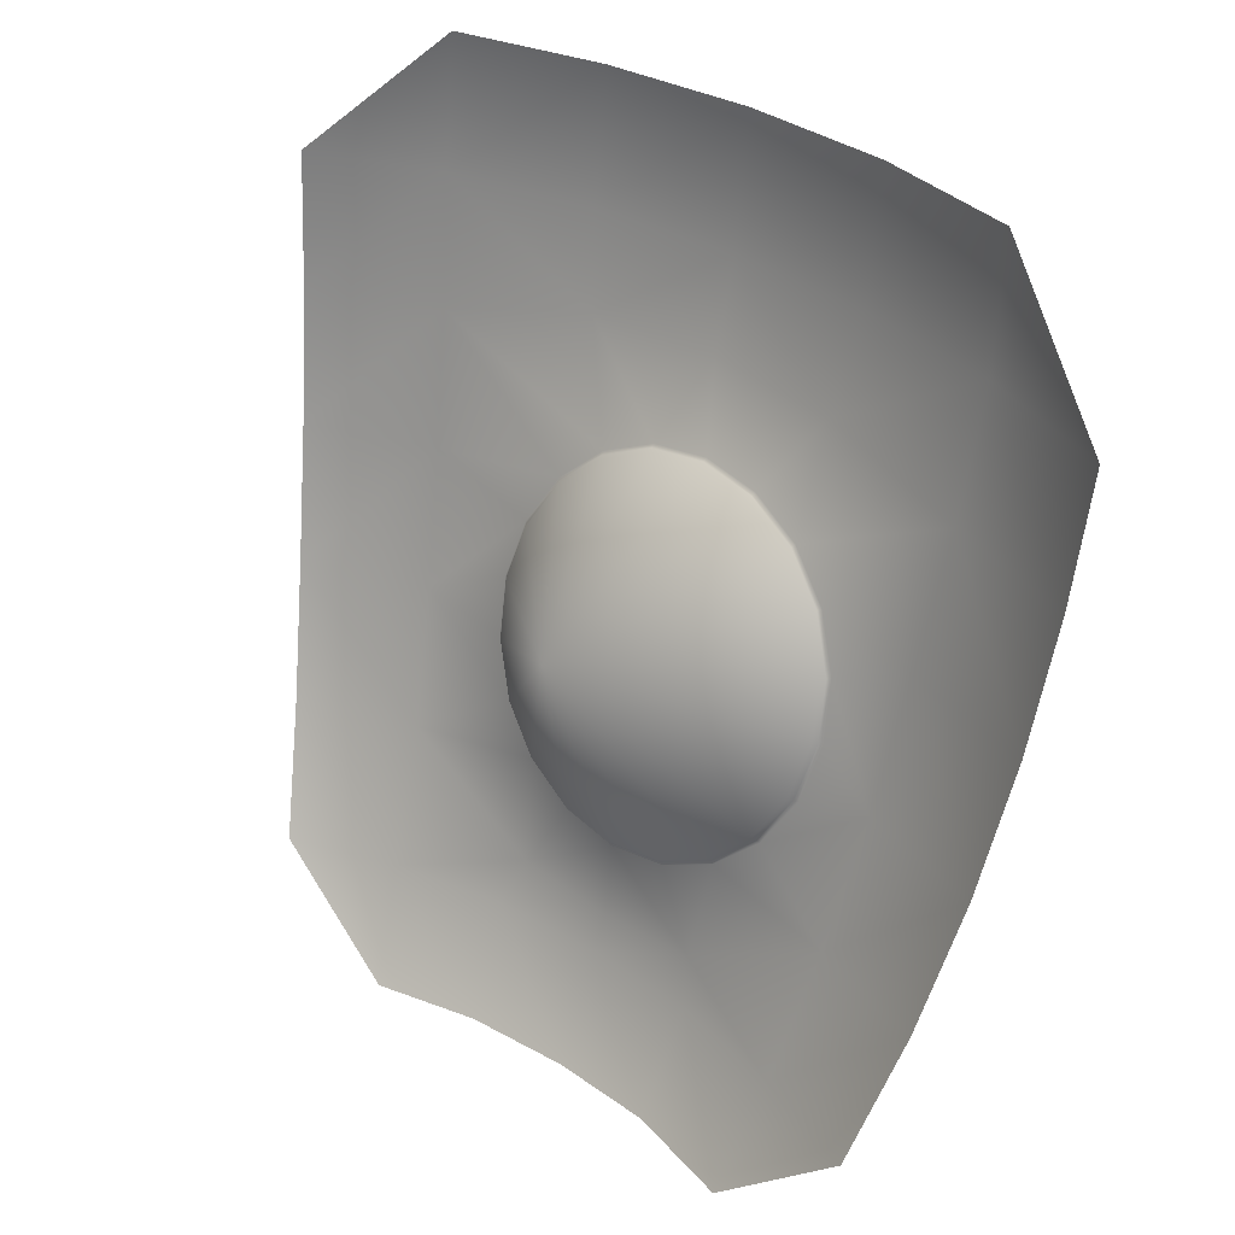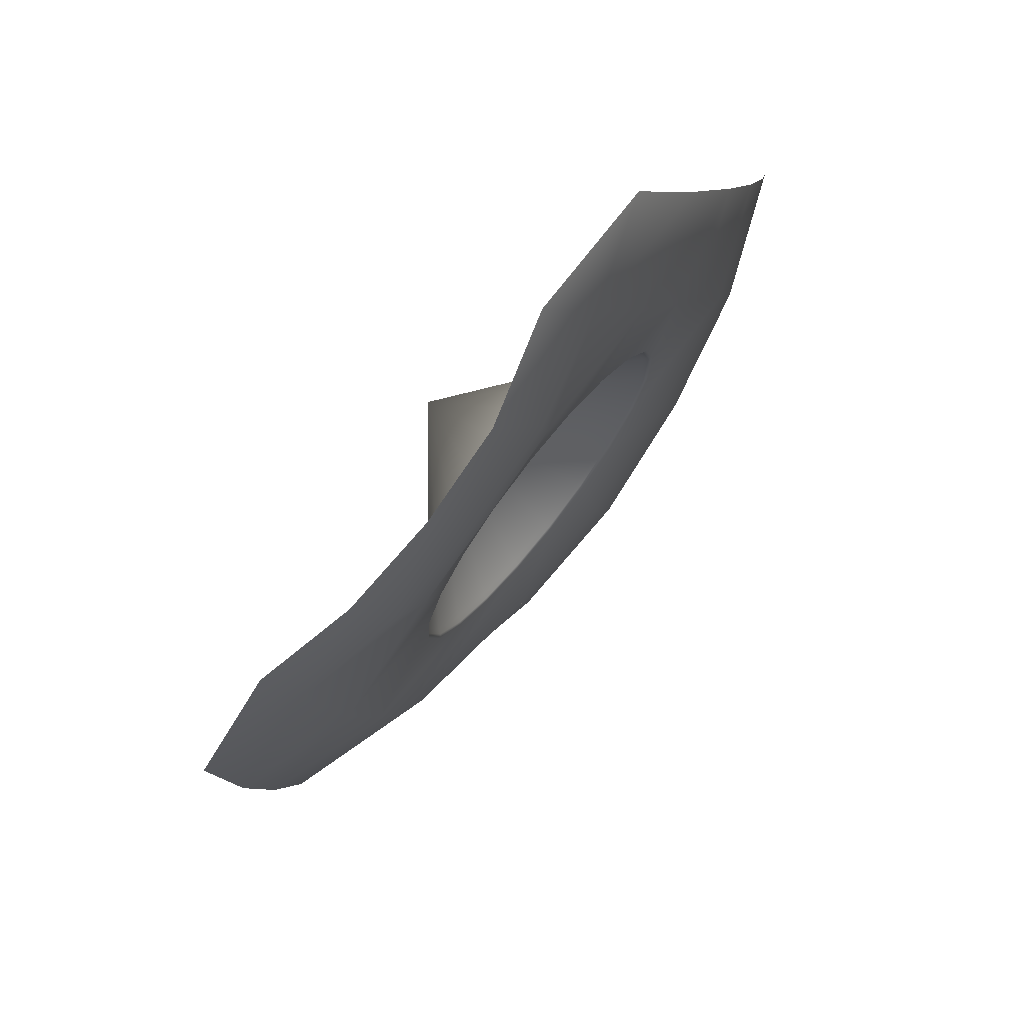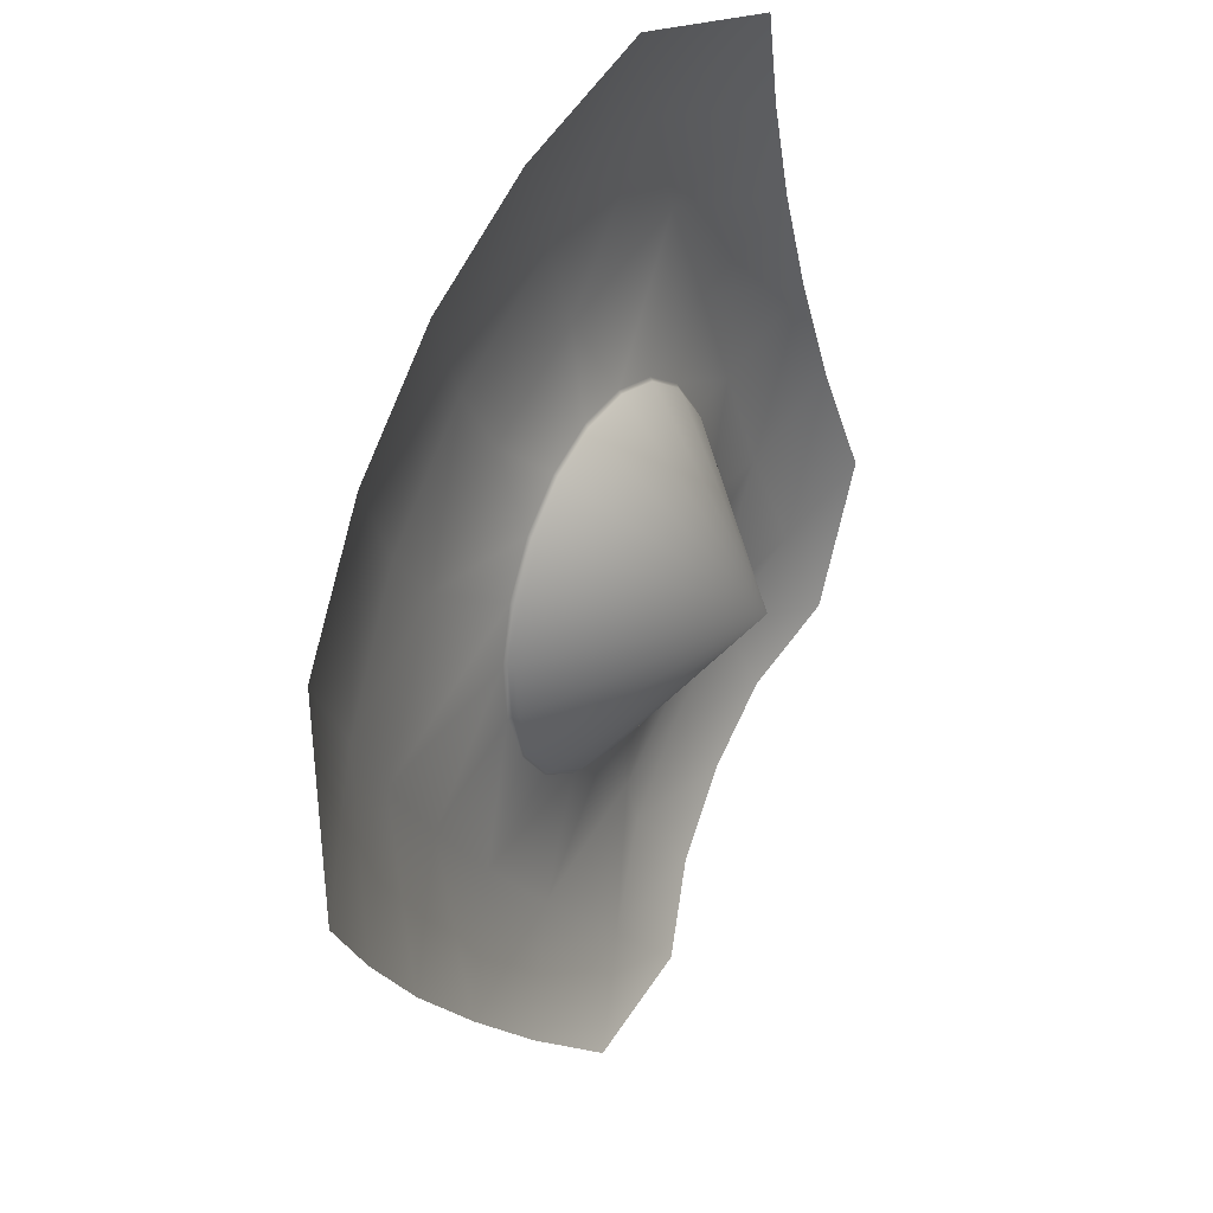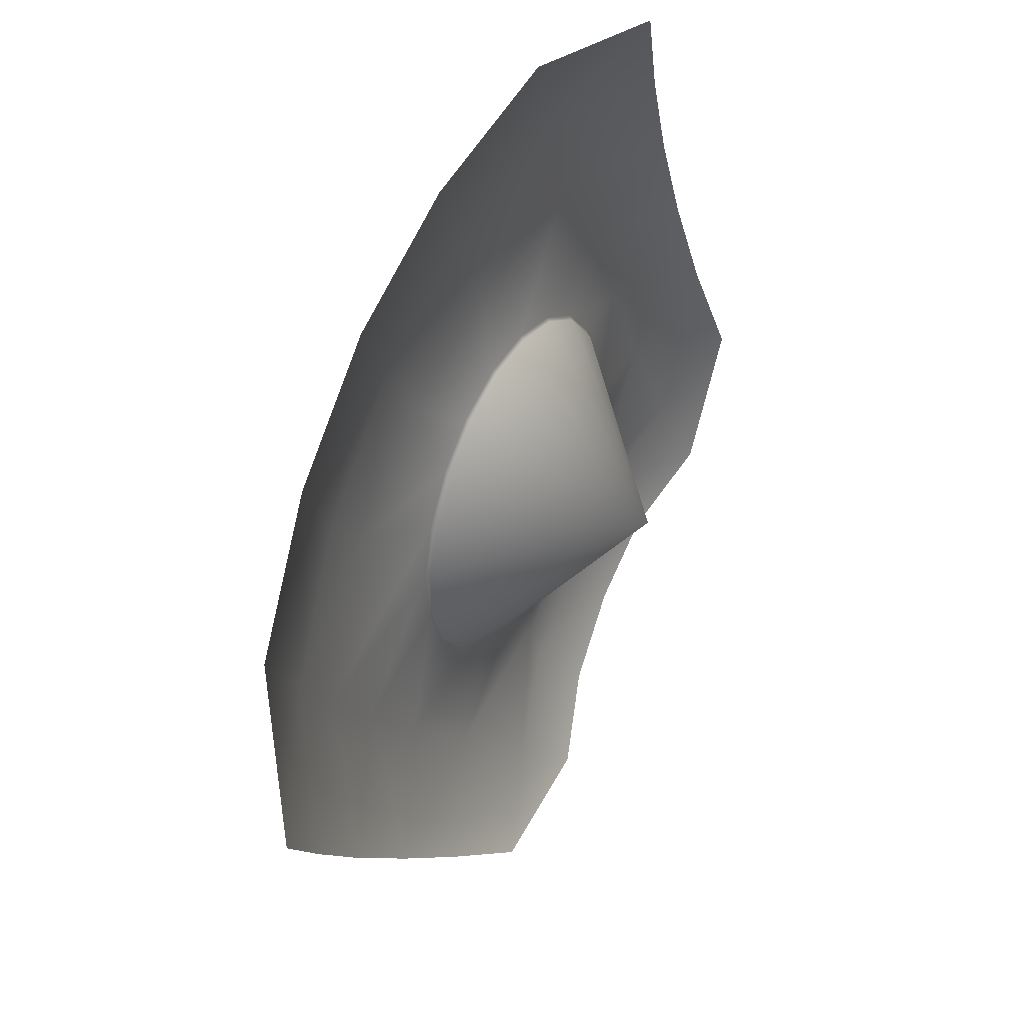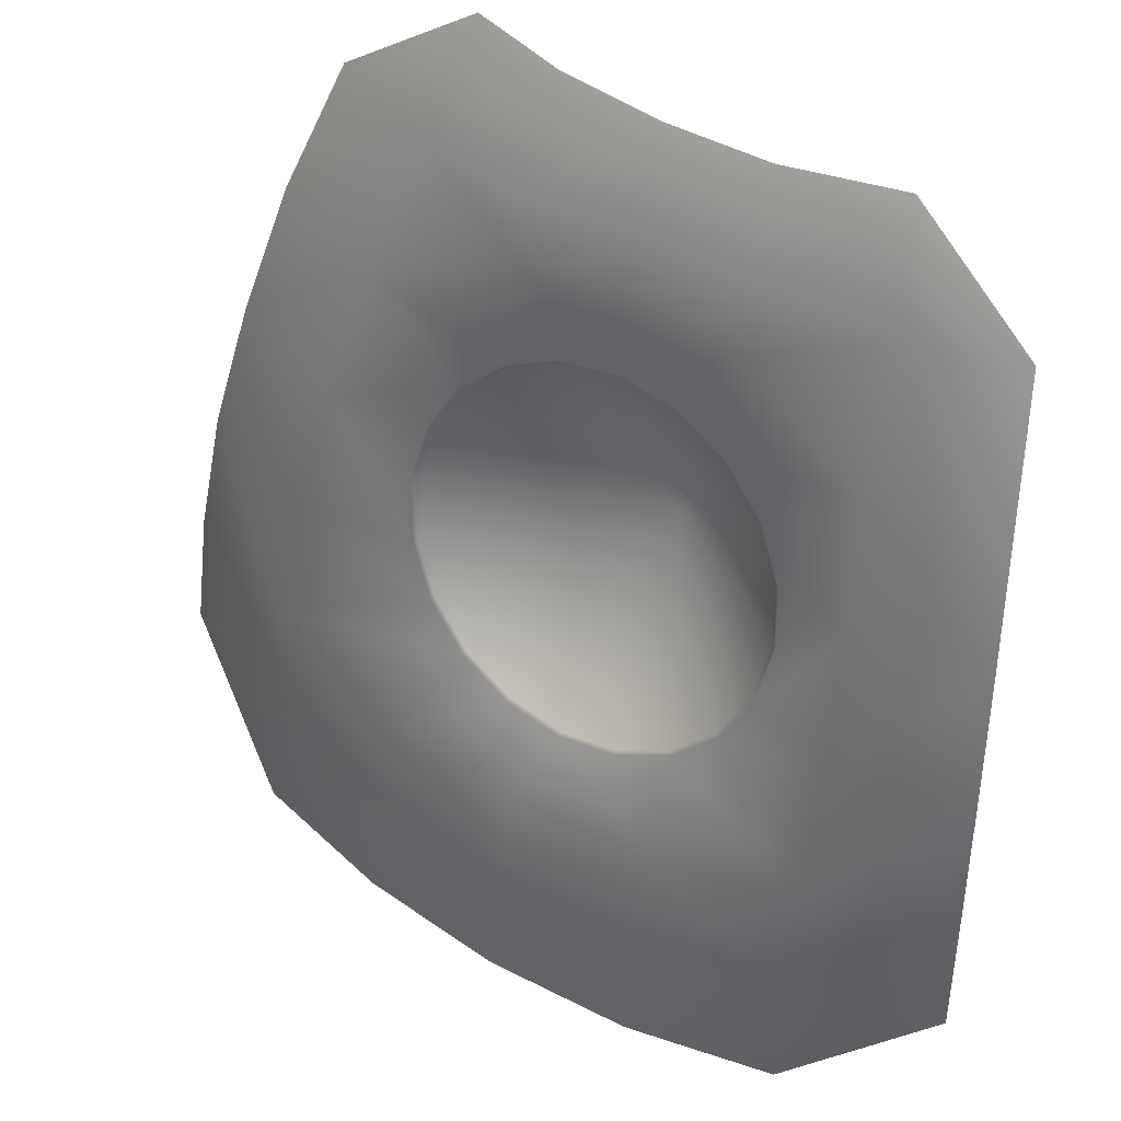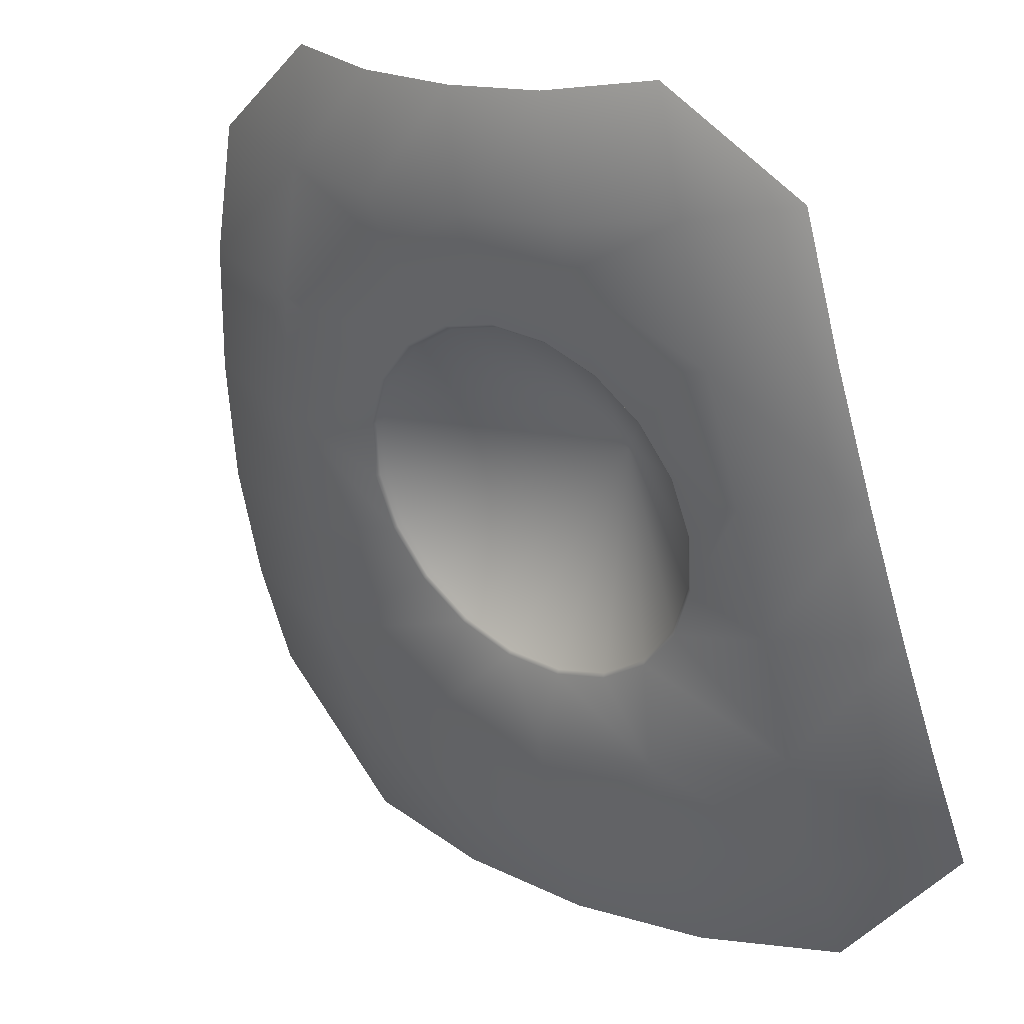
<metadata>
{"format":"obj","ext":"obj","renderer":"f3d","projection":"perspective","resolution":1024,"background":"white","views":[{"elev":33.2,"azim":76.3,"up":"+Y"},{"elev":-77.1,"azim":88.7,"up":"+Y"},{"elev":69.7,"azim":-31.7,"up":"+Y"},{"elev":78.3,"azim":-32.3,"up":"+Y"},{"elev":-41.7,"azim":1.0,"up":"+Z"},{"elev":-47.5,"azim":18.9,"up":"+Z"}]}
</metadata>
<code>
g pm1011_00_HoleSkin
v -0.1149 0.165 -0.05982
v -0.1034 0.1655 -0.07561
v -0.1054 0.1824 -0.07731
v -0.1126 0.1479 -0.05873
v -0.09115 0.1824 -0.09241
v -0.1012 0.1485 -0.07433
v -0.109 0.1305 -0.05707
v -0.08963 0.1654 -0.0907
v -0.0754 0.1824 -0.105
v -0.08653 0.1533 -0.08957
v -0.07396 0.1654 -0.1032
v -0.05824 0.1824 -0.115
v -0.09766 0.131 -0.07228
v -0.1039 0.1132 -0.05486
v -0.05682 0.1654 -0.1132
v -0.05637 0.1527 -0.1095
v -0.03964 0.1824 -0.1221
v -0.03897 0.1652 -0.1211
v -0.01991 0.1651 -0.1257
v -0.01947 0.148 -0.1235
v -0.03747 0.1485 -0.1179
v -0.01886 0.1305 -0.12
v -0.07162 0.1538 -0.1006
v -0.0355 0.1314 -0.1135
v -0.01806 0.113 -0.1153
v -0.07219 0.143 -0.0935
v -0.06586 0.144 -0.09812
v -0.07753 0.1397 -0.0887
v -0.08136 0.1345 -0.08418
v -0.05276 0.1391 -0.105
v -0.04727 0.1337 -0.1067
v -0.05917 0.1427 -0.1021
v -0.03384 0.114 -0.1089
v -0.04323 0.1269 -0.1068
v -0.03224 0.09662 -0.1035
v -0.01707 0.09578 -0.1092
v -0.0303 0.07998 -0.09686
v -0.04638 0.08691 -0.0915
v -0.01573 0.07929 -0.1014
v -0.02813 0.06566 -0.09007
v -0.04455 0.08035 -0.09077
v -0.04215 0.066 -0.08474
v -0.05735 0.08064 -0.08249
v -0.0536 0.06635 -0.07729
v -0.06934 0.08065 -0.07319
v -0.06886 0.08702 -0.0766
v -0.06435 0.06656 -0.0683
v -0.07973 0.08078 -0.06162
v -0.07338 0.06673 -0.05773
v -0.08952 0.08008 -0.04922
v -0.09755 0.09623 -0.05234
v -0.08731 0.0967 -0.06632
v -0.05758 0.08592 -0.08404
v -0.09303 0.1137 -0.06964
v -0.05836 0.0958 -0.08506
v -0.0833 0.1278 -0.08038
v -0.07146 0.1007 -0.07813
v -0.06505 0.09713 -0.08108
v -0.07695 0.1061 -0.0765
v -0.06472 0.09769 -0.08098
v -0.05817 0.0964 -0.08486
v -0.07109 0.1012 -0.07805
v -0.05203 0.09683 -0.08967
v -0.05199 0.0974 -0.08937
v -0.04669 0.1001 -0.09448
v -0.04668 0.1007 -0.09414
v -0.04286 0.1053 -0.099
v -0.043 0.1058 -0.09853
v -0.0643 0.09825 -0.08065
v -0.05785 0.09698 -0.08447
v -0.05176 0.09798 -0.08891
v -0.07048 0.1017 -0.07782
v -0.05061 0.1289 -0.07519
v -0.04663 0.1012 -0.09354
v -0.07579 0.1069 -0.07626
v -0.04295 0.1062 -0.0979
v -0.04109 0.1122 -0.1022
v -0.07641 0.1065 -0.07651
v -0.07969 0.1134 -0.07613
v -0.08099 0.1129 -0.07635
v -0.08036 0.1131 -0.07635
v -0.08318 0.1204 -0.07769
v -0.08182 0.1206 -0.07743
v -0.08255 0.1205 -0.07768
v -0.08267 0.1277 -0.08033
v -0.08196 0.1277 -0.08004
v -0.08077 0.1342 -0.08406
v -0.0801 0.1341 -0.08371
v -0.07643 0.1392 -0.08807
v -0.07129 0.1423 -0.0927
v -0.0652 0.1433 -0.09714
v -0.07702 0.1393 -0.08847
v -0.07184 0.1426 -0.09314
v -0.06555 0.1436 -0.09772
v -0.05875 0.1421 -0.101
v -0.05904 0.1423 -0.1016
v -0.05257 0.1387 -0.1038
v -0.05268 0.1388 -0.1045
v -0.04727 0.1334 -0.1053
v -0.04735 0.1335 -0.1061
v -0.04336 0.1269 -0.1055
v -0.04339 0.1268 -0.1062
v -0.04123 0.1197 -0.1042
v -0.04123 0.1196 -0.1049
v -0.04109 0.1126 -0.1016
v -0.04104 0.1194 -0.1055
v -0.04092 0.112 -0.1028
g pm1011_00_HoleSkin_0
f 3 2 1
f 1 2 4
f 3 5 2
f 2 6 4
f 4 6 7
f 5 8 2
f 5 9 8
f 8 10 2
f 10 6 2
f 9 11 8
f 10 8 11
f 9 12 11
f 6 13 7
f 7 13 14
f 12 15 11
f 15 16 11
f 12 17 15
f 17 18 15
f 16 15 18
f 17 19 18
f 18 19 20
f 21 18 20
f 21 16 18
f 21 20 22
f 23 10 11
f 16 23 11
f 24 21 22
f 24 22 25
f 10 23 26
f 23 16 27
f 27 26 23
f 28 10 26
f 6 10 28
f 29 6 28
f 13 6 29
f 16 21 30
f 21 24 31
f 21 31 30
f 16 32 27
f 30 32 16
f 33 24 25
f 24 34 31
f 24 33 34
f 35 33 25
f 36 35 25
f 37 35 36
f 38 35 37
f 39 37 36
f 40 37 39
f 41 37 40
f 41 38 37
f 42 41 40
f 43 41 42
f 38 41 43
f 44 43 42
f 45 43 44
f 45 46 43
f 47 45 44
f 48 45 47
f 46 45 48
f 49 48 47
f 50 48 49
f 48 50 51
f 52 48 51
f 52 46 48
f 52 51 14
f 53 38 43
f 46 53 43
f 54 52 14
f 13 54 14
f 38 53 55
f 53 46 55
f 54 13 56
f 56 13 29
f 46 52 57
f 46 58 55
f 46 57 58
f 52 54 59
f 52 59 57
f 60 58 57
f 61 55 58
f 60 61 58
f 62 57 59
f 62 60 57
f 63 38 55
f 61 64 55
f 64 63 55
f 65 38 63
f 35 38 65
f 64 66 63
f 66 65 63
f 67 35 65
f 33 35 67
f 66 68 65
f 68 67 65
f 60 69 61
f 61 70 64
f 69 70 61
f 64 71 66
f 70 71 64
f 72 69 60
f 62 72 60
f 69 73 70
f 70 73 71
f 72 73 69
f 71 73 74
f 71 74 66
f 66 74 68
f 75 73 72
f 75 72 62
f 74 76 68
f 74 73 76
f 68 77 67
f 68 76 77
f 78 75 62
f 78 62 59
f 79 73 75
f 79 75 78
f 78 59 80
f 54 80 59
f 81 79 78
f 81 78 80
f 54 82 80
f 81 80 82
f 82 54 56
f 83 79 81
f 83 73 79
f 84 81 82
f 84 83 81
f 56 85 82
f 85 84 82
f 86 83 84
f 86 73 83
f 85 86 84
f 87 85 56
f 29 87 56
f 88 86 85
f 88 73 86
f 87 88 85
f 89 73 88
f 89 88 87
f 90 73 89
f 91 73 90
f 92 87 29
f 92 89 87
f 90 89 92
f 28 92 29
f 93 90 92
f 93 92 28
f 91 90 93
f 26 93 28
f 94 93 26
f 94 91 93
f 27 94 26
f 95 91 94
f 95 73 91
f 96 94 27
f 96 95 94
f 32 96 27
f 97 95 96
f 97 73 95
f 98 96 32
f 98 97 96
f 30 98 32
f 99 97 98
f 99 73 97
f 100 98 30
f 100 99 98
f 31 100 30
f 101 99 100
f 99 101 73
f 102 100 31
f 102 101 100
f 34 102 31
f 103 73 101
f 103 101 102
f 104 102 34
f 104 103 102
f 105 73 103
f 105 103 104
f 76 73 105
f 76 105 77
f 77 105 104
f 106 104 34
f 33 106 34
f 77 104 107
f 104 106 107
f 106 33 107
f 77 107 67
f 107 33 67

</code>
